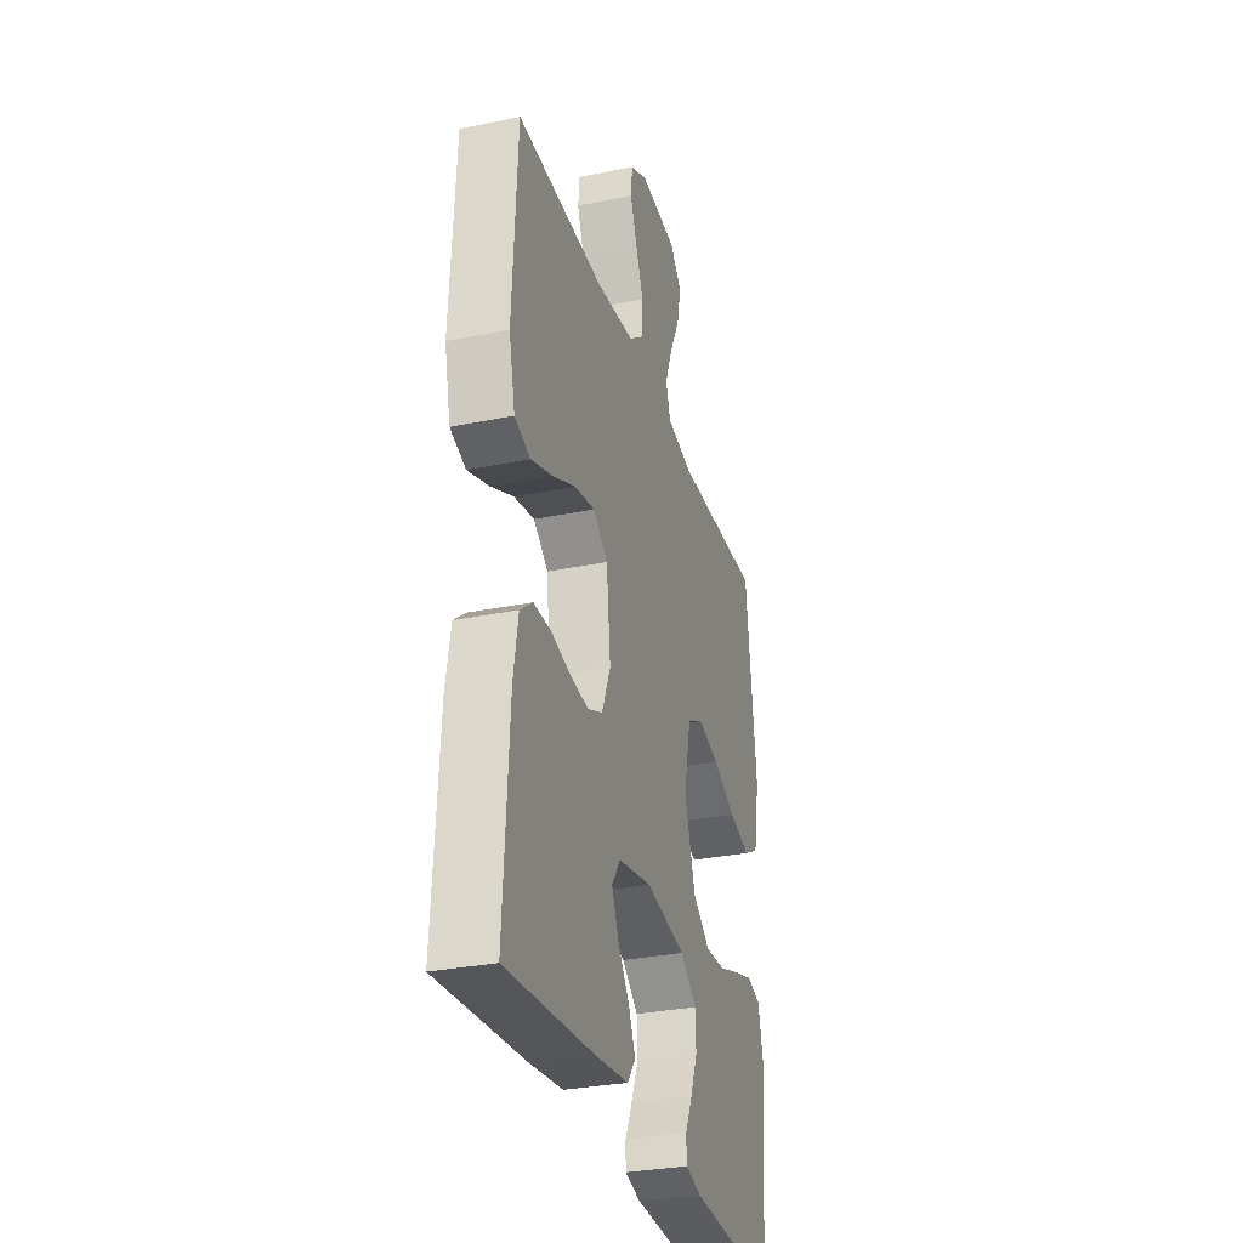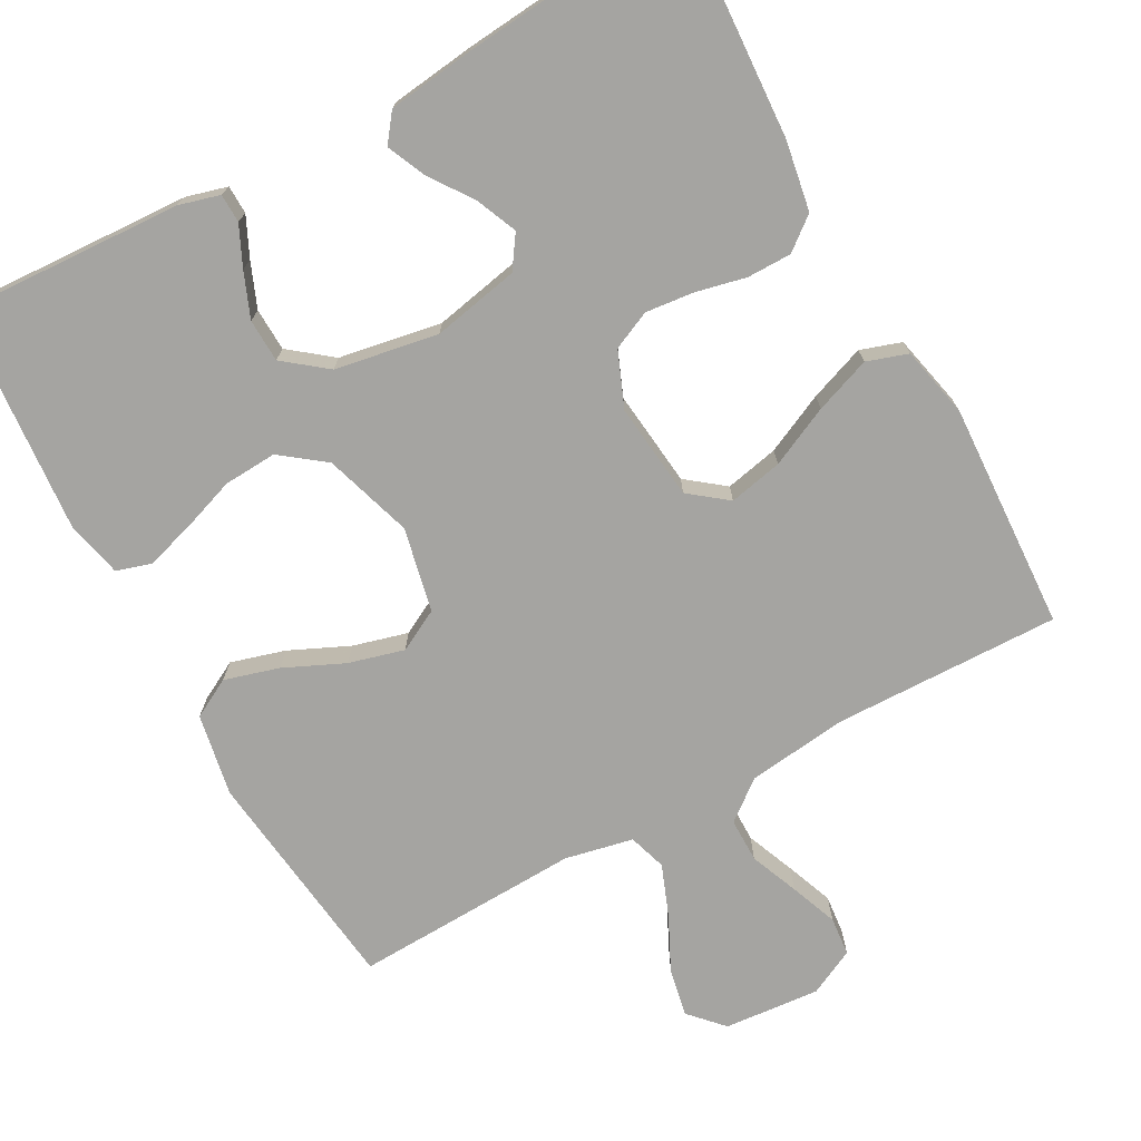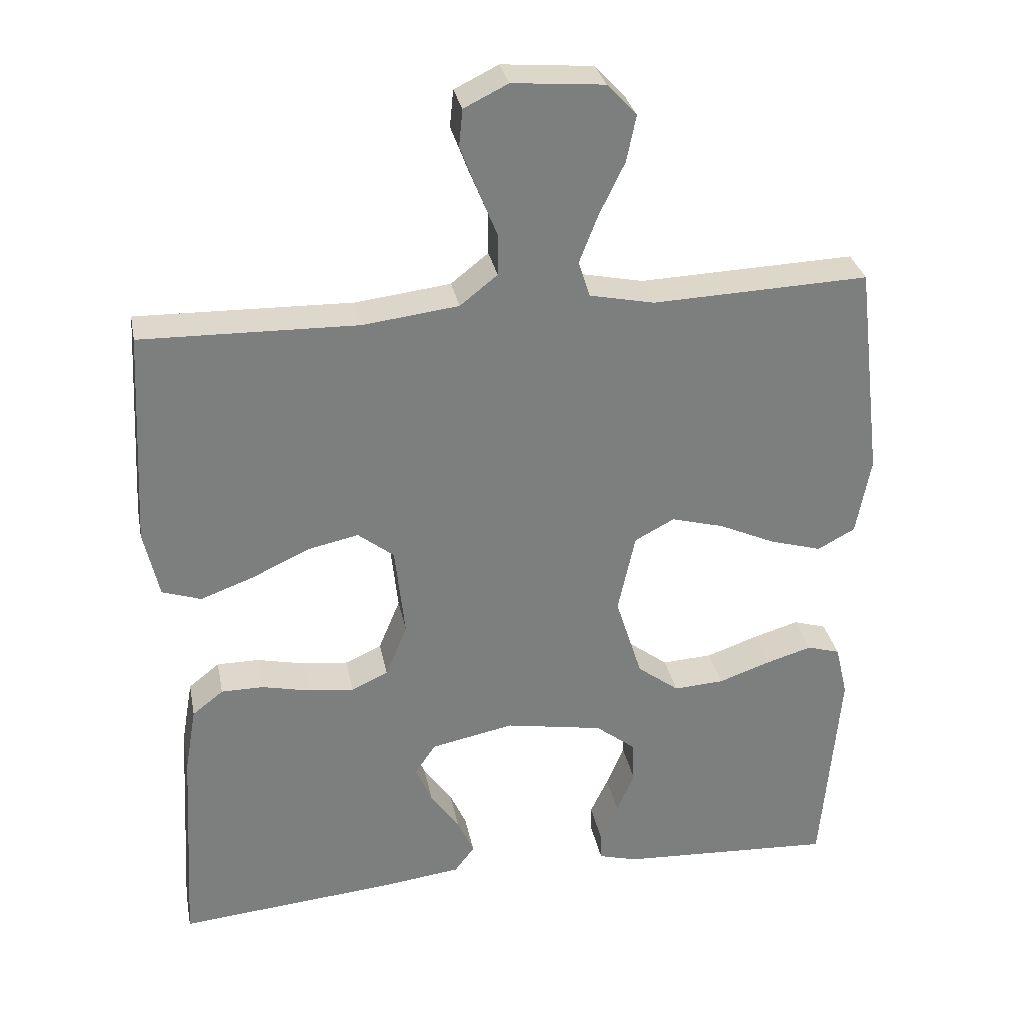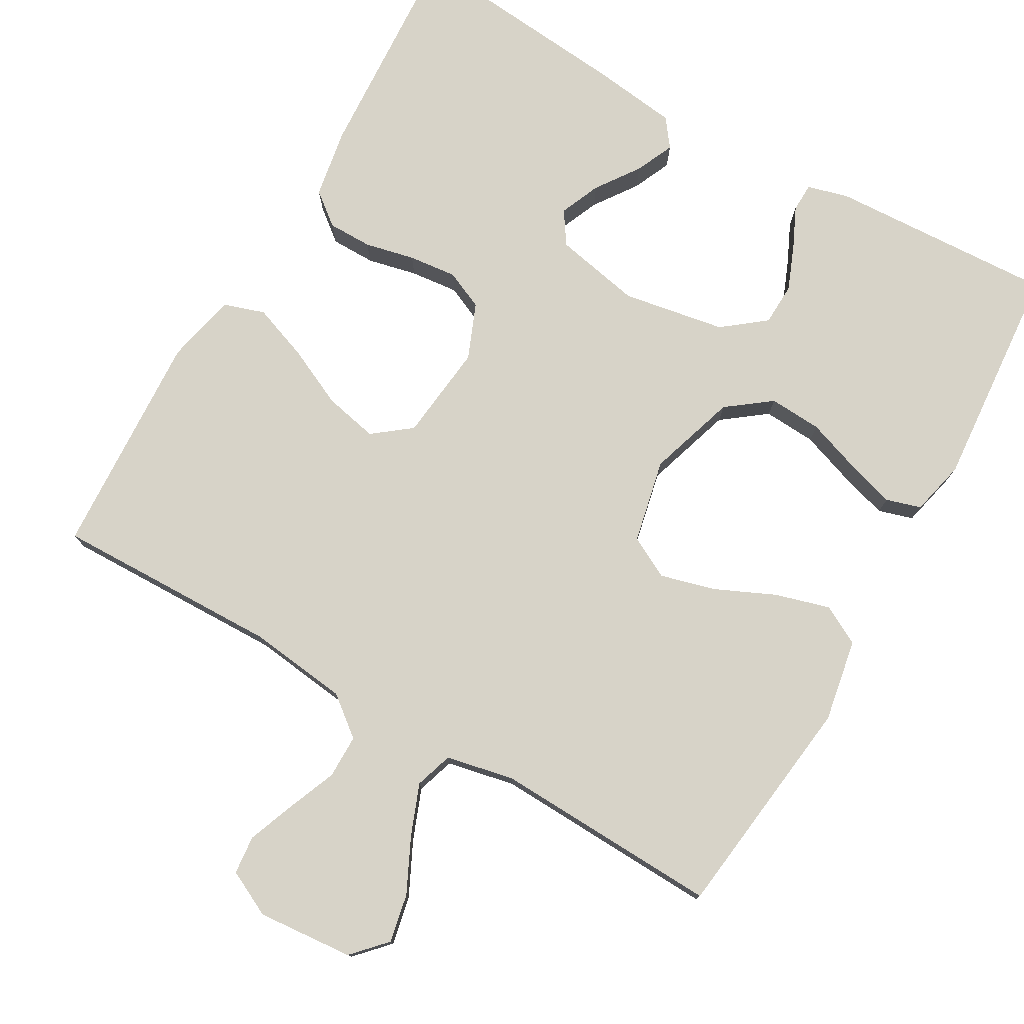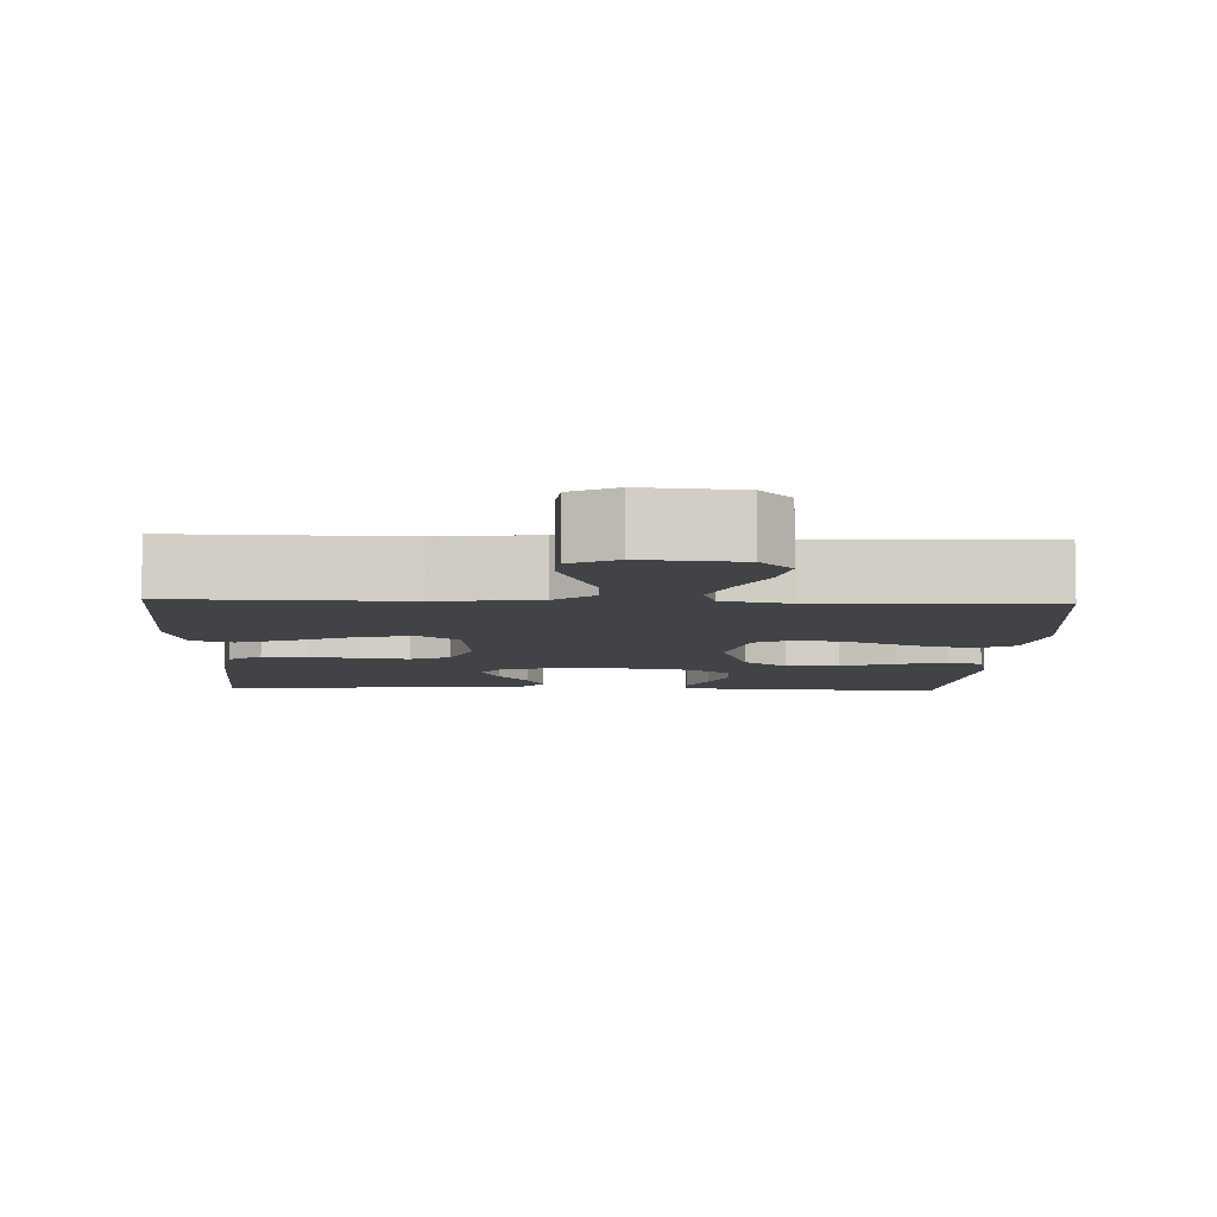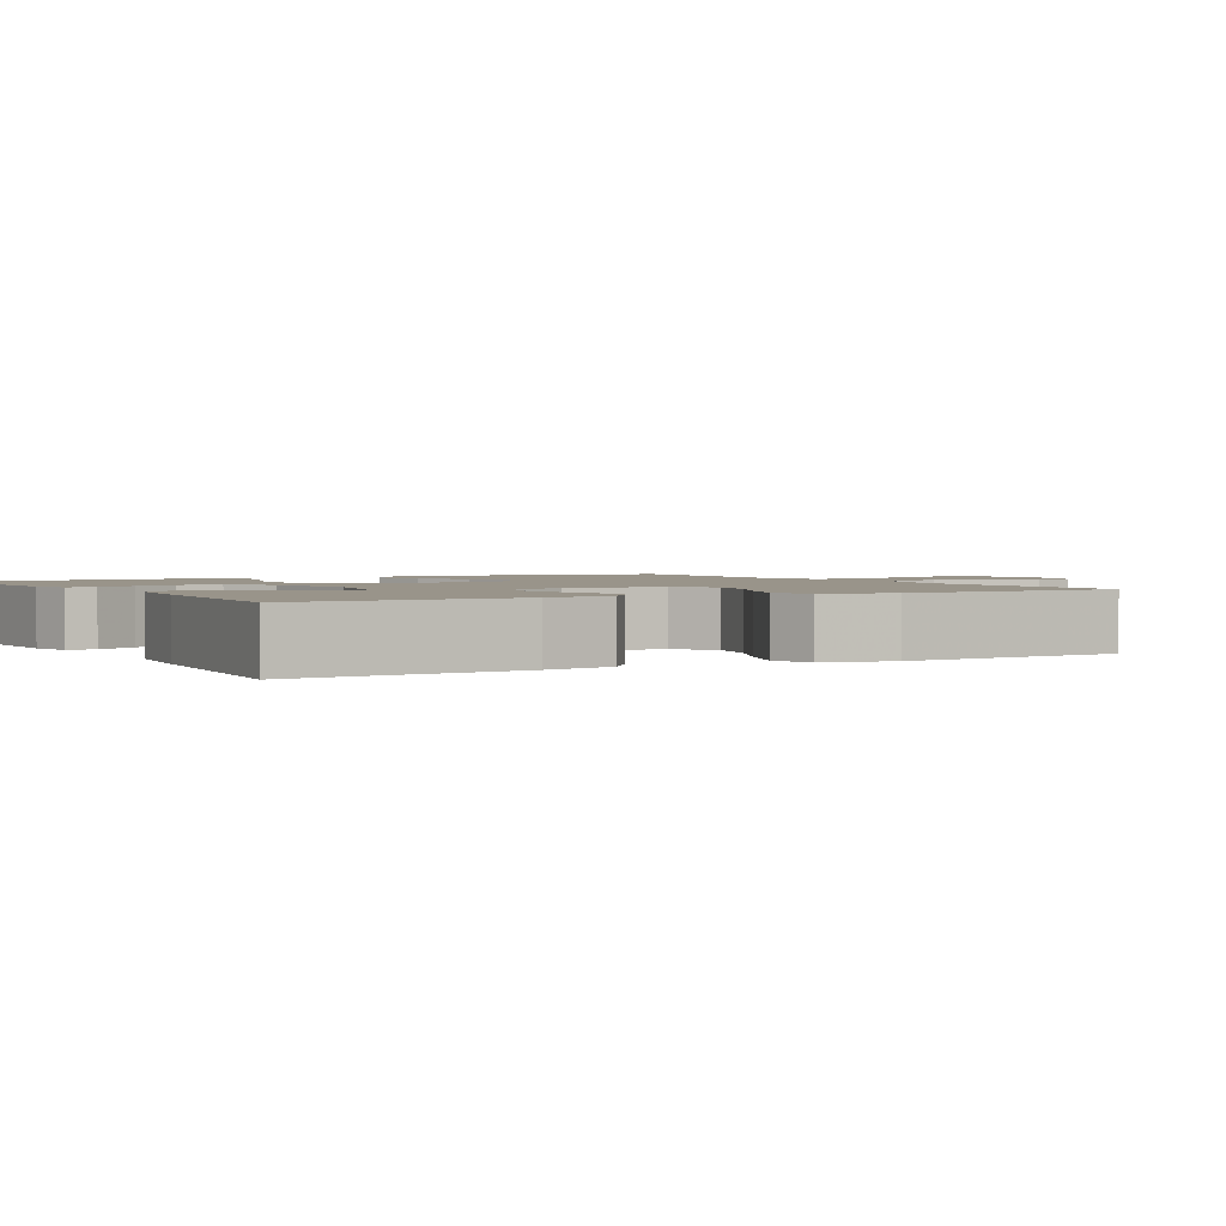
<metadata>
{"format":"obj","ext":"obj","renderer":"f3d","projection":"perspective","resolution":1024,"background":"white","views":[{"elev":-30.9,"azim":-73.6,"up":"+Z"},{"elev":-73.3,"azim":-151.2,"up":"+Y"},{"elev":31.1,"azim":-11.0,"up":"+Z"},{"elev":77.2,"azim":29.9,"up":"+Y"},{"elev":-7.1,"azim":-2.3,"up":"+Y"},{"elev":1.9,"azim":-119.6,"up":"+Y"}]}
</metadata>
<code>
v -0.5 0.07 0.5
v -0.2 0.07 0.493
v -0.068 0.07 0.509
v -0.016 0.07 0.55
v -0.016 0.07 0.608
v -0.042 0.07 0.672
v -0.066 0.07 0.735
v -0.061 0.07 0.786
v 0 0.07 0.816
v 0.127 0.07 0.805
v 0.168 0.07 0.761
v 0.155 0.07 0.697
v 0.12 0.07 0.625
v 0.094 0.07 0.558
v 0.11 0.07 0.508
v 0.2 0.07 0.489
v 0.5 0.07 0.5
v 0.536 0.07 0.2
v 0.516 0.07 0.091
v 0.464 0.07 0.063
v 0.392 0.07 0.084
v 0.313 0.07 0.12
v 0.24 0.07 0.14
v 0.185 0.07 0.111
v 0.161 0.07 0
v 0.198 0.07 -0.117
v 0.256 0.07 -0.161
v 0.326 0.07 -0.157
v 0.398 0.07 -0.132
v 0.462 0.07 -0.113
v 0.508 0.07 -0.127
v 0.525 0.07 -0.2
v 0.5 0.07 -0.5
v 0.2 0.07 -0.484
v 0.146 0.07 -0.469
v 0.145 0.07 -0.431
v 0.17 0.07 -0.378
v 0.194 0.07 -0.319
v 0.192 0.07 -0.262
v 0.136 0.07 -0.218
v 0 0.07 -0.194
v -0.115 0.07 -0.217
v -0.144 0.07 -0.26
v -0.121 0.07 -0.314
v -0.081 0.07 -0.371
v -0.058 0.07 -0.422
v -0.086 0.07 -0.459
v -0.2 0.07 -0.473
v -0.5 0.07 -0.5
v -0.482 0.07 -0.2
v -0.466 0.07 -0.108
v -0.423 0.07 -0.074
v -0.364 0.07 -0.074
v -0.298 0.07 -0.089
v -0.234 0.07 -0.096
v -0.183 0.07 -0.073
v -0.153 0.07 0
v -0.167 0.07 0.128
v -0.217 0.07 0.167
v -0.288 0.07 0.152
v -0.367 0.07 0.115
v -0.441 0.07 0.088
v -0.495 0.07 0.106
v -0.516 0.07 0.2
v -0.5 0 0.5
v -0.2 0 0.493
v -0.068 0 0.509
v -0.016 0 0.55
v -0.016 0 0.608
v -0.042 0 0.672
v -0.066 0 0.735
v -0.061 0 0.786
v 0 0 0.816
v 0.127 0 0.805
v 0.168 0 0.761
v 0.155 0 0.697
v 0.12 0 0.625
v 0.094 0 0.558
v 0.11 0 0.508
v 0.2 0 0.489
v 0.5 0 0.5
v 0.536 0 0.2
v 0.516 0 0.091
v 0.464 0 0.063
v 0.392 0 0.084
v 0.313 0 0.12
v 0.24 0 0.14
v 0.185 0 0.111
v 0.161 0 0
v 0.198 0 -0.117
v 0.256 0 -0.161
v 0.326 0 -0.157
v 0.398 0 -0.132
v 0.462 0 -0.113
v 0.508 0 -0.127
v 0.525 0 -0.2
v 0.5 0 -0.5
v 0.2 0 -0.484
v 0.146 0 -0.469
v 0.145 0 -0.431
v 0.17 0 -0.378
v 0.194 0 -0.319
v 0.192 0 -0.262
v 0.136 0 -0.218
v 0 0 -0.194
v -0.115 0 -0.217
v -0.144 0 -0.26
v -0.121 0 -0.314
v -0.081 0 -0.371
v -0.058 0 -0.422
v -0.086 0 -0.459
v -0.2 0 -0.473
v -0.5 0 -0.5
v -0.482 0 -0.2
v -0.466 0 -0.108
v -0.423 0 -0.074
v -0.364 0 -0.074
v -0.298 0 -0.089
v -0.234 0 -0.096
v -0.183 0 -0.073
v -0.153 0 0
v -0.167 0 0.128
v -0.217 0 0.167
v -0.288 0 0.152
v -0.367 0 0.115
v -0.441 0 0.088
v -0.495 0 0.106
v -0.516 0 0.2
f 64 1 2
f 63 64 2
f 62 63 2
f 61 62 2
f 60 61 2
f 59 60 2 3
f 58 59 3 4
f 57 58 4
f 52 53 54
f 51 52 54
f 50 51 54
f 49 50 54
f 48 49 54
f 47 48 54
f 46 47 54
f 45 46 54
f 44 45 54
f 43 44 54 55
f 42 43 55 56
f 35 36 37
f 34 35 37
f 33 34 37
f 32 33 37
f 31 32 37
f 30 31 37
f 29 30 37
f 28 29 37
f 28 37 38
f 27 28 38 39
f 20 21 22
f 19 20 22
f 18 19 22
f 17 18 22
f 16 17 22
f 15 16 22 23
f 11 12 13
f 10 11 13
f 9 10 13
f 8 9 13
f 7 8 13
f 6 7 13
f 5 6 13
f 4 5 13 14
f 57 4 14 15
f 56 57 15
f 42 56 15
f 41 42 15
f 26 27 39 40
f 25 26 40 41
f 24 25 41 15
f 15 23 24
f 66 65 128
f 66 128 127
f 66 127 126
f 66 126 125
f 66 125 124
f 67 66 124 123
f 68 67 123 122
f 68 122 121
f 118 117 116
f 118 116 115
f 118 115 114
f 118 114 113
f 118 113 112
f 118 112 111
f 118 111 110
f 118 110 109
f 118 109 108
f 119 118 108 107
f 120 119 107 106
f 101 100 99
f 101 99 98
f 101 98 97
f 101 97 96
f 101 96 95
f 101 95 94
f 101 94 93
f 101 93 92
f 102 101 92
f 103 102 92 91
f 86 85 84
f 86 84 83
f 86 83 82
f 86 82 81
f 86 81 80
f 87 86 80 79
f 77 76 75
f 77 75 74
f 77 74 73
f 77 73 72
f 77 72 71
f 77 71 70
f 77 70 69
f 78 77 69 68
f 79 78 68 121
f 79 121 120
f 79 120 106
f 79 106 105
f 104 103 91 90
f 105 104 90 89
f 79 105 89 88
f 88 87 79
f 1 65 66 2
f 2 66 67 3
f 3 67 68 4
f 4 68 69 5
f 5 69 70 6
f 6 70 71 7
f 7 71 72 8
f 8 72 73 9
f 9 73 74 10
f 10 74 75 11
f 11 75 76 12
f 12 76 77 13
f 13 77 78 14
f 14 78 79 15
f 15 79 80 16
f 16 80 81 17
f 17 81 82 18
f 18 82 83 19
f 19 83 84 20
f 20 84 85 21
f 21 85 86 22
f 22 86 87 23
f 23 87 88 24
f 24 88 89 25
f 25 89 90 26
f 26 90 91 27
f 27 91 92 28
f 28 92 93 29
f 29 93 94 30
f 30 94 95 31
f 31 95 96 32
f 32 96 97 33
f 33 97 98 34
f 34 98 99 35
f 35 99 100 36
f 36 100 101 37
f 37 101 102 38
f 38 102 103 39
f 39 103 104 40
f 40 104 105 41
f 41 105 106 42
f 42 106 107 43
f 43 107 108 44
f 44 108 109 45
f 45 109 110 46
f 46 110 111 47
f 47 111 112 48
f 48 112 113 49
f 49 113 114 50
f 50 114 115 51
f 51 115 116 52
f 52 116 117 53
f 53 117 118 54
f 54 118 119 55
f 55 119 120 56
f 56 120 121 57
f 57 121 122 58
f 58 122 123 59
f 59 123 124 60
f 60 124 125 61
f 61 125 126 62
f 62 126 127 63
f 63 127 128 64
f 64 128 65 1

</code>
